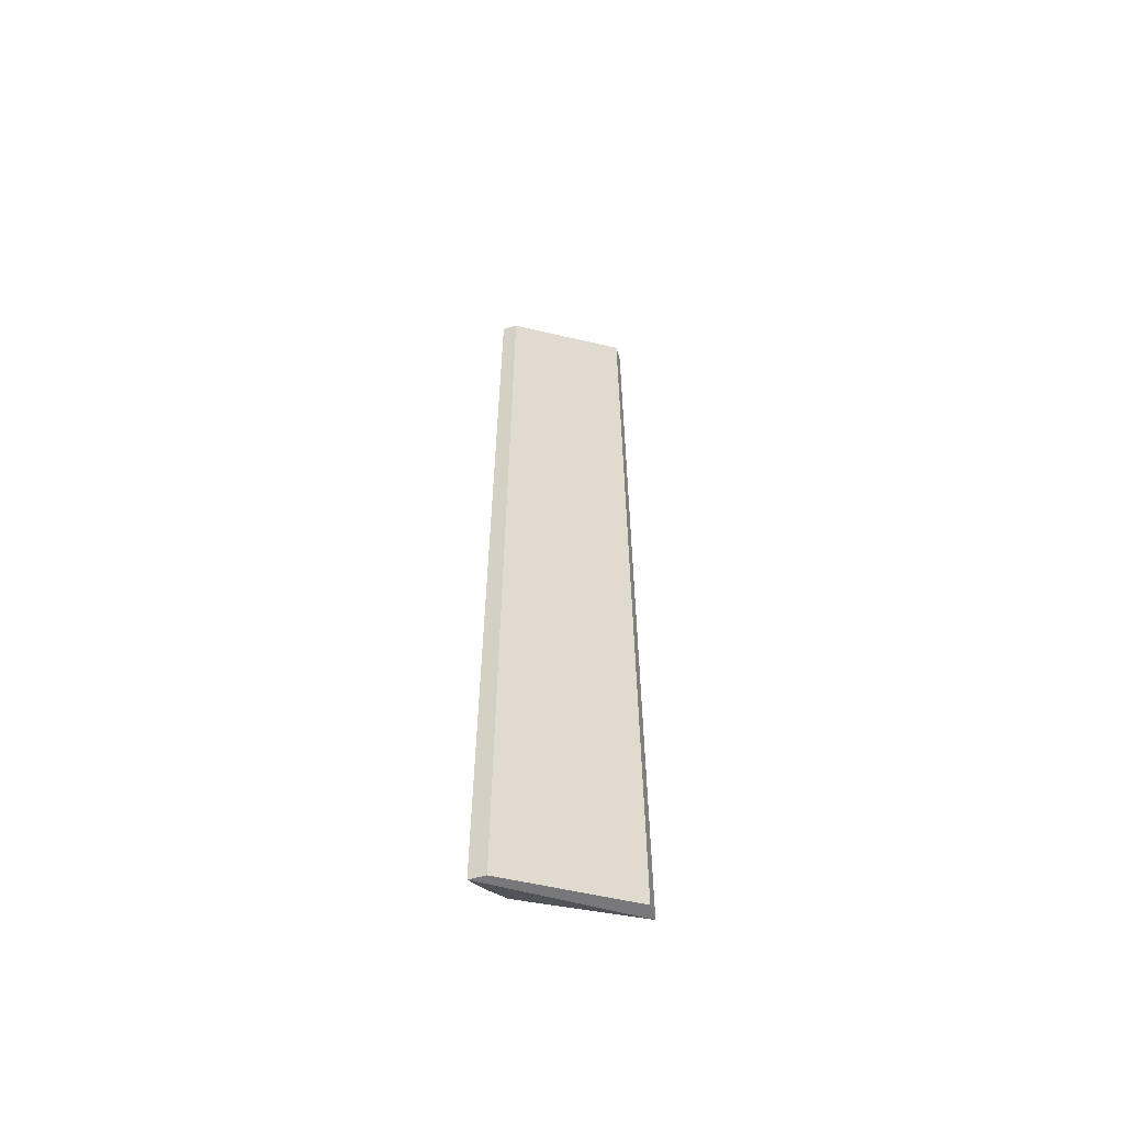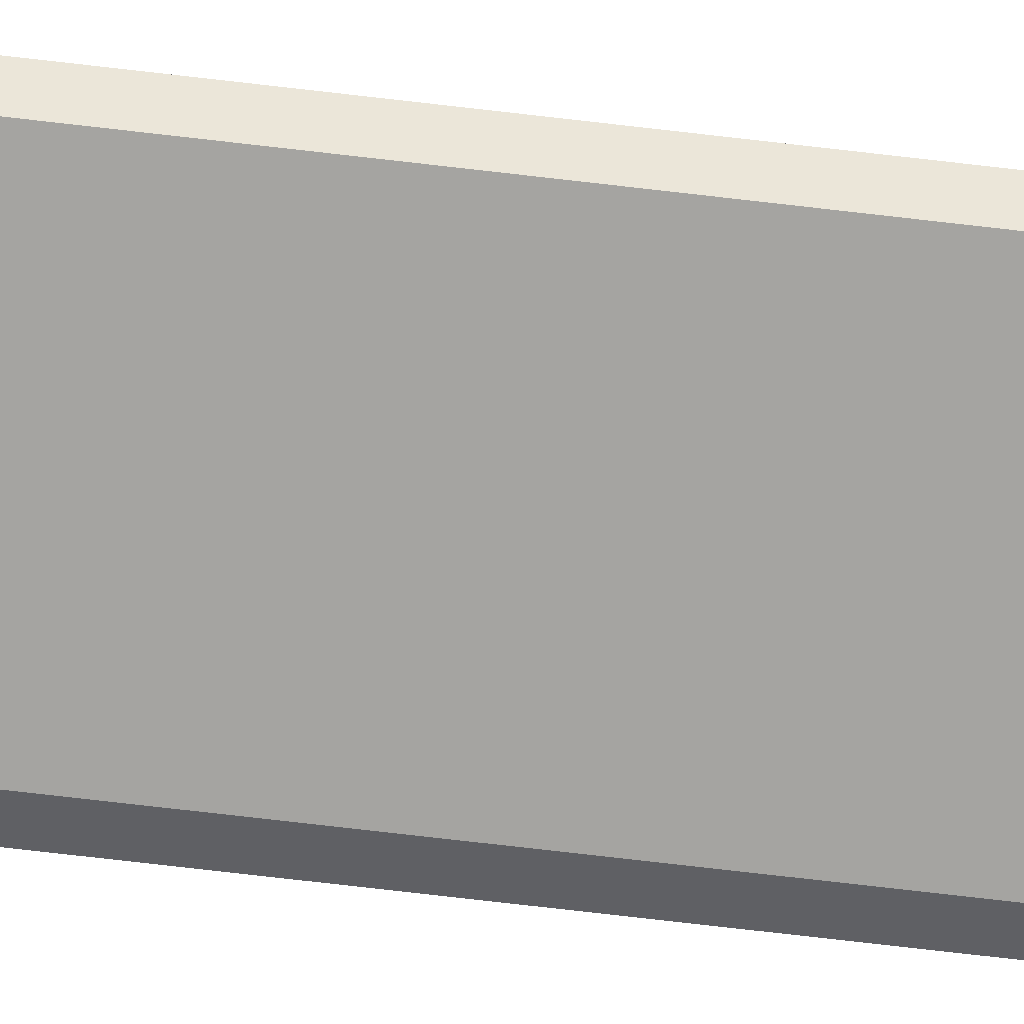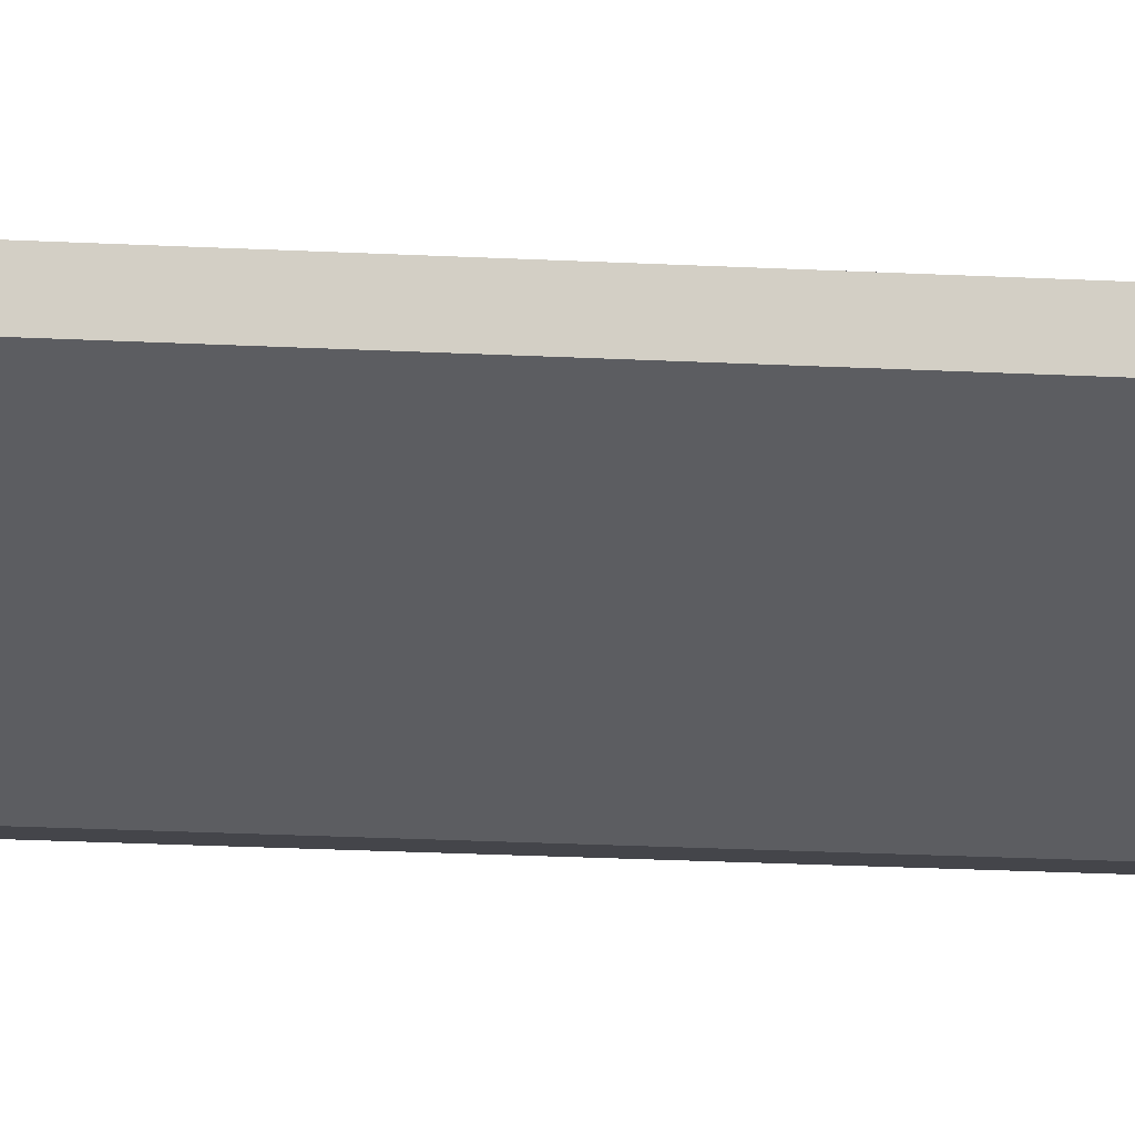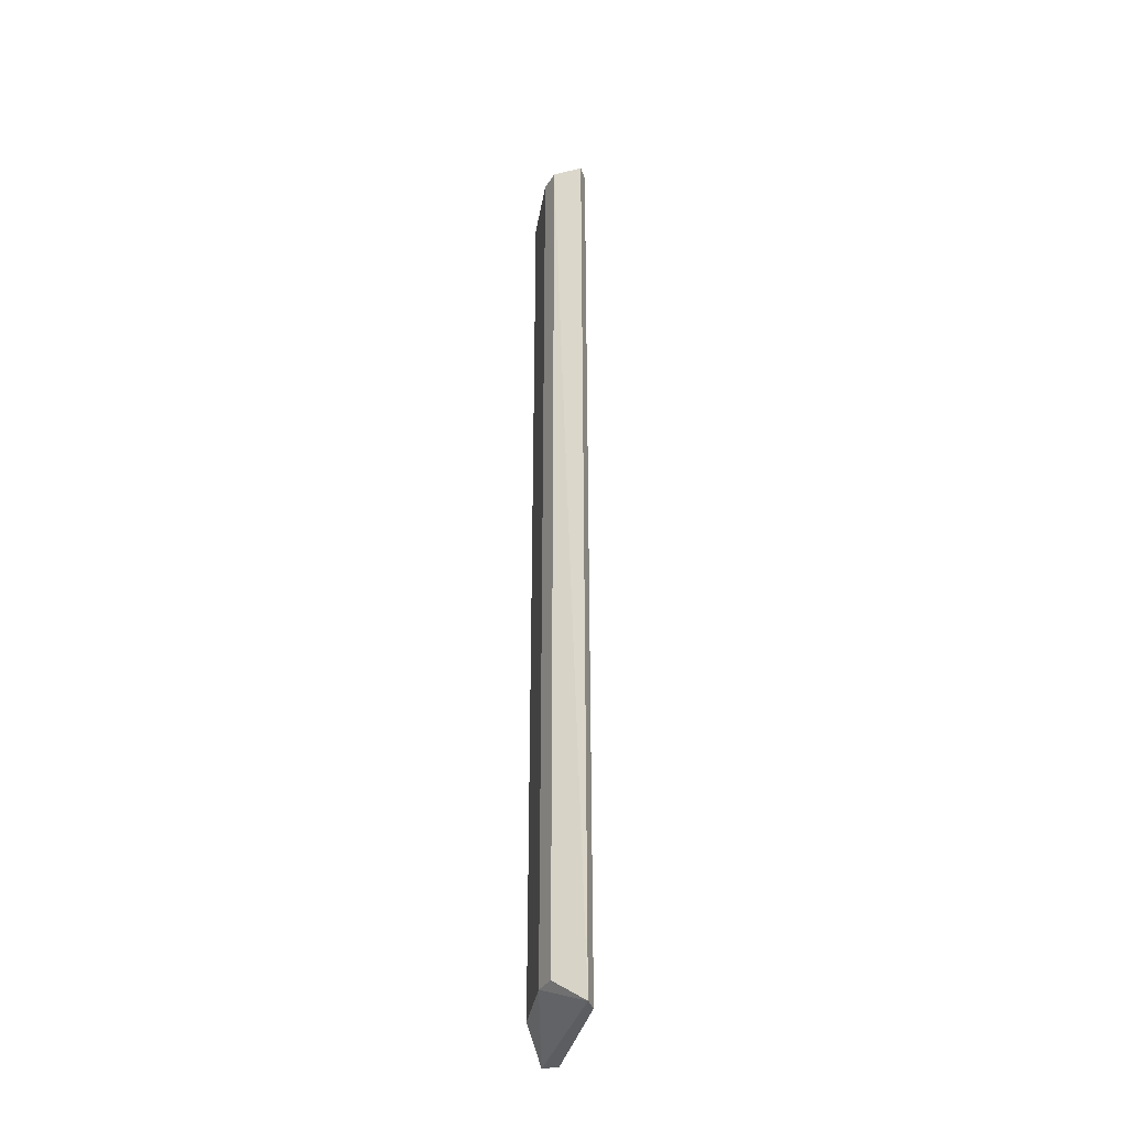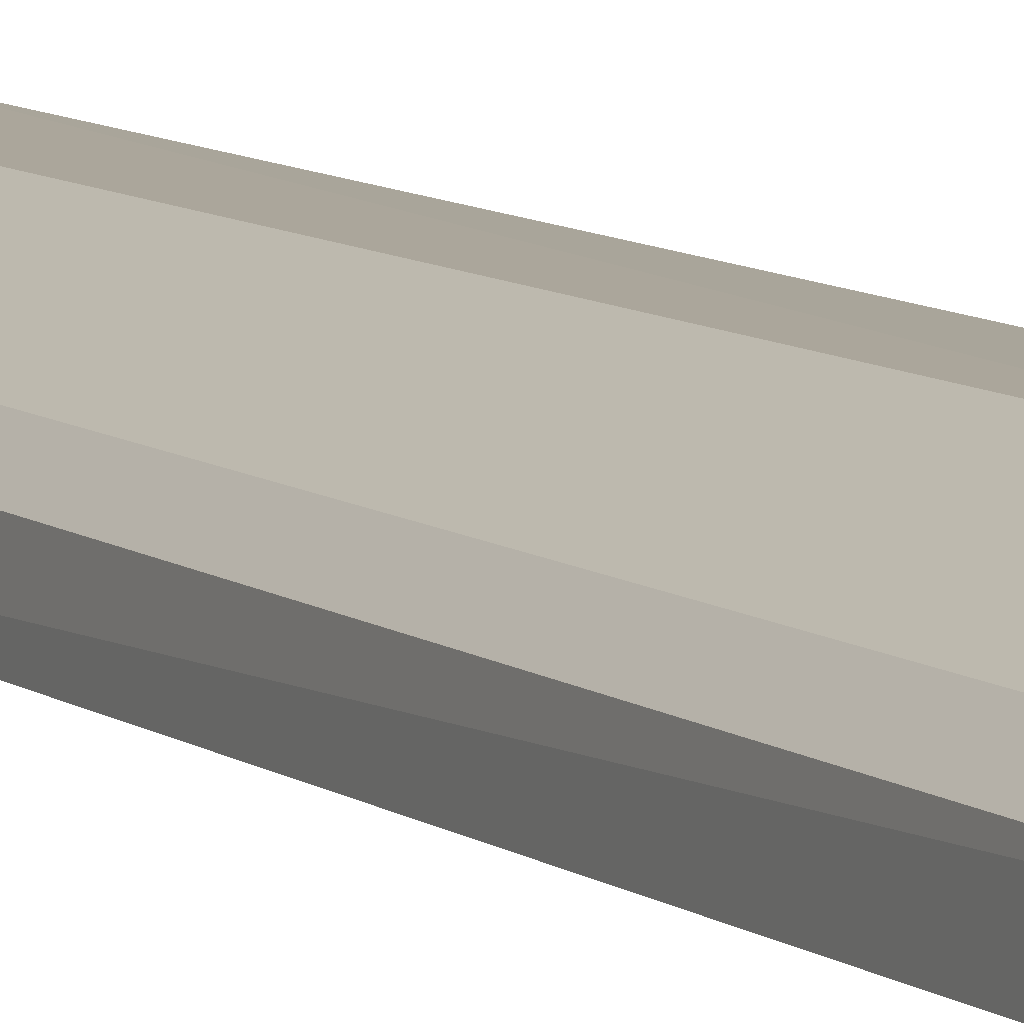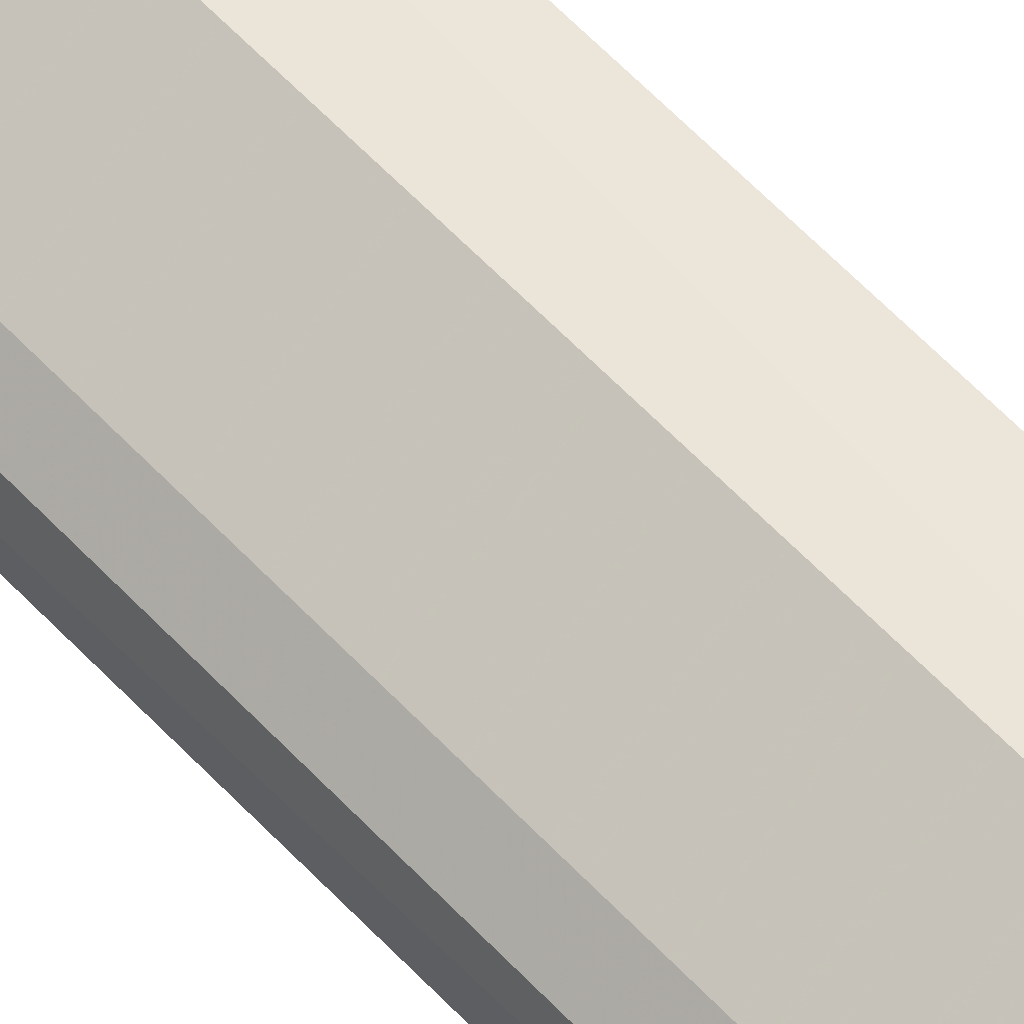
<metadata>
{"format":"obj","ext":"obj","renderer":"f3d","projection":"perspective","resolution":1024,"background":"white","views":[{"elev":-57.5,"azim":-163.9,"up":"+Y"},{"elev":-43.5,"azim":-99.2,"up":"+Z"},{"elev":-9.3,"azim":-101.9,"up":"+Z"},{"elev":-35.8,"azim":107.2,"up":"+Y"},{"elev":7.4,"azim":154.8,"up":"+Z"},{"elev":55.8,"azim":138.5,"up":"+Z"}]}
</metadata>
<code>
v 0.09147 0.3273 0.1656
v 0.008179 -0.3179 0.1866
v 0.008179 -0.3179 0.1973
v 0.09345 -0.3179 0.144
v 0.01016 0.3273 0.1859
v 0.08129 0.3273 0.1452
v 0.04065 -0.3025 0.196
v 0.04065 0.3273 0.196
v 0.08129 -0.3025 0.1757
v 0.08277 -0.3179 0.144
v 0.01016 0.3273 0.196
v 0.09147 0.3273 0.1452
v 0.08129 0.3273 0.1757
v 0.09147 -0.3025 0.1656
f 1 9 14
f 3 2 4
f 2 3 5
f 2 5 6
f 5 1 6
f 1 5 8
f 3 7 8
f 8 7 9
f 3 4 9
f 7 3 9
f 4 2 10
f 2 6 10
f 6 4 10
f 5 3 11
f 8 5 11
f 3 8 11
f 1 4 12
f 4 6 12
f 6 1 12
f 1 8 13
f 8 9 13
f 9 1 13
f 4 1 14
f 9 4 14

</code>
